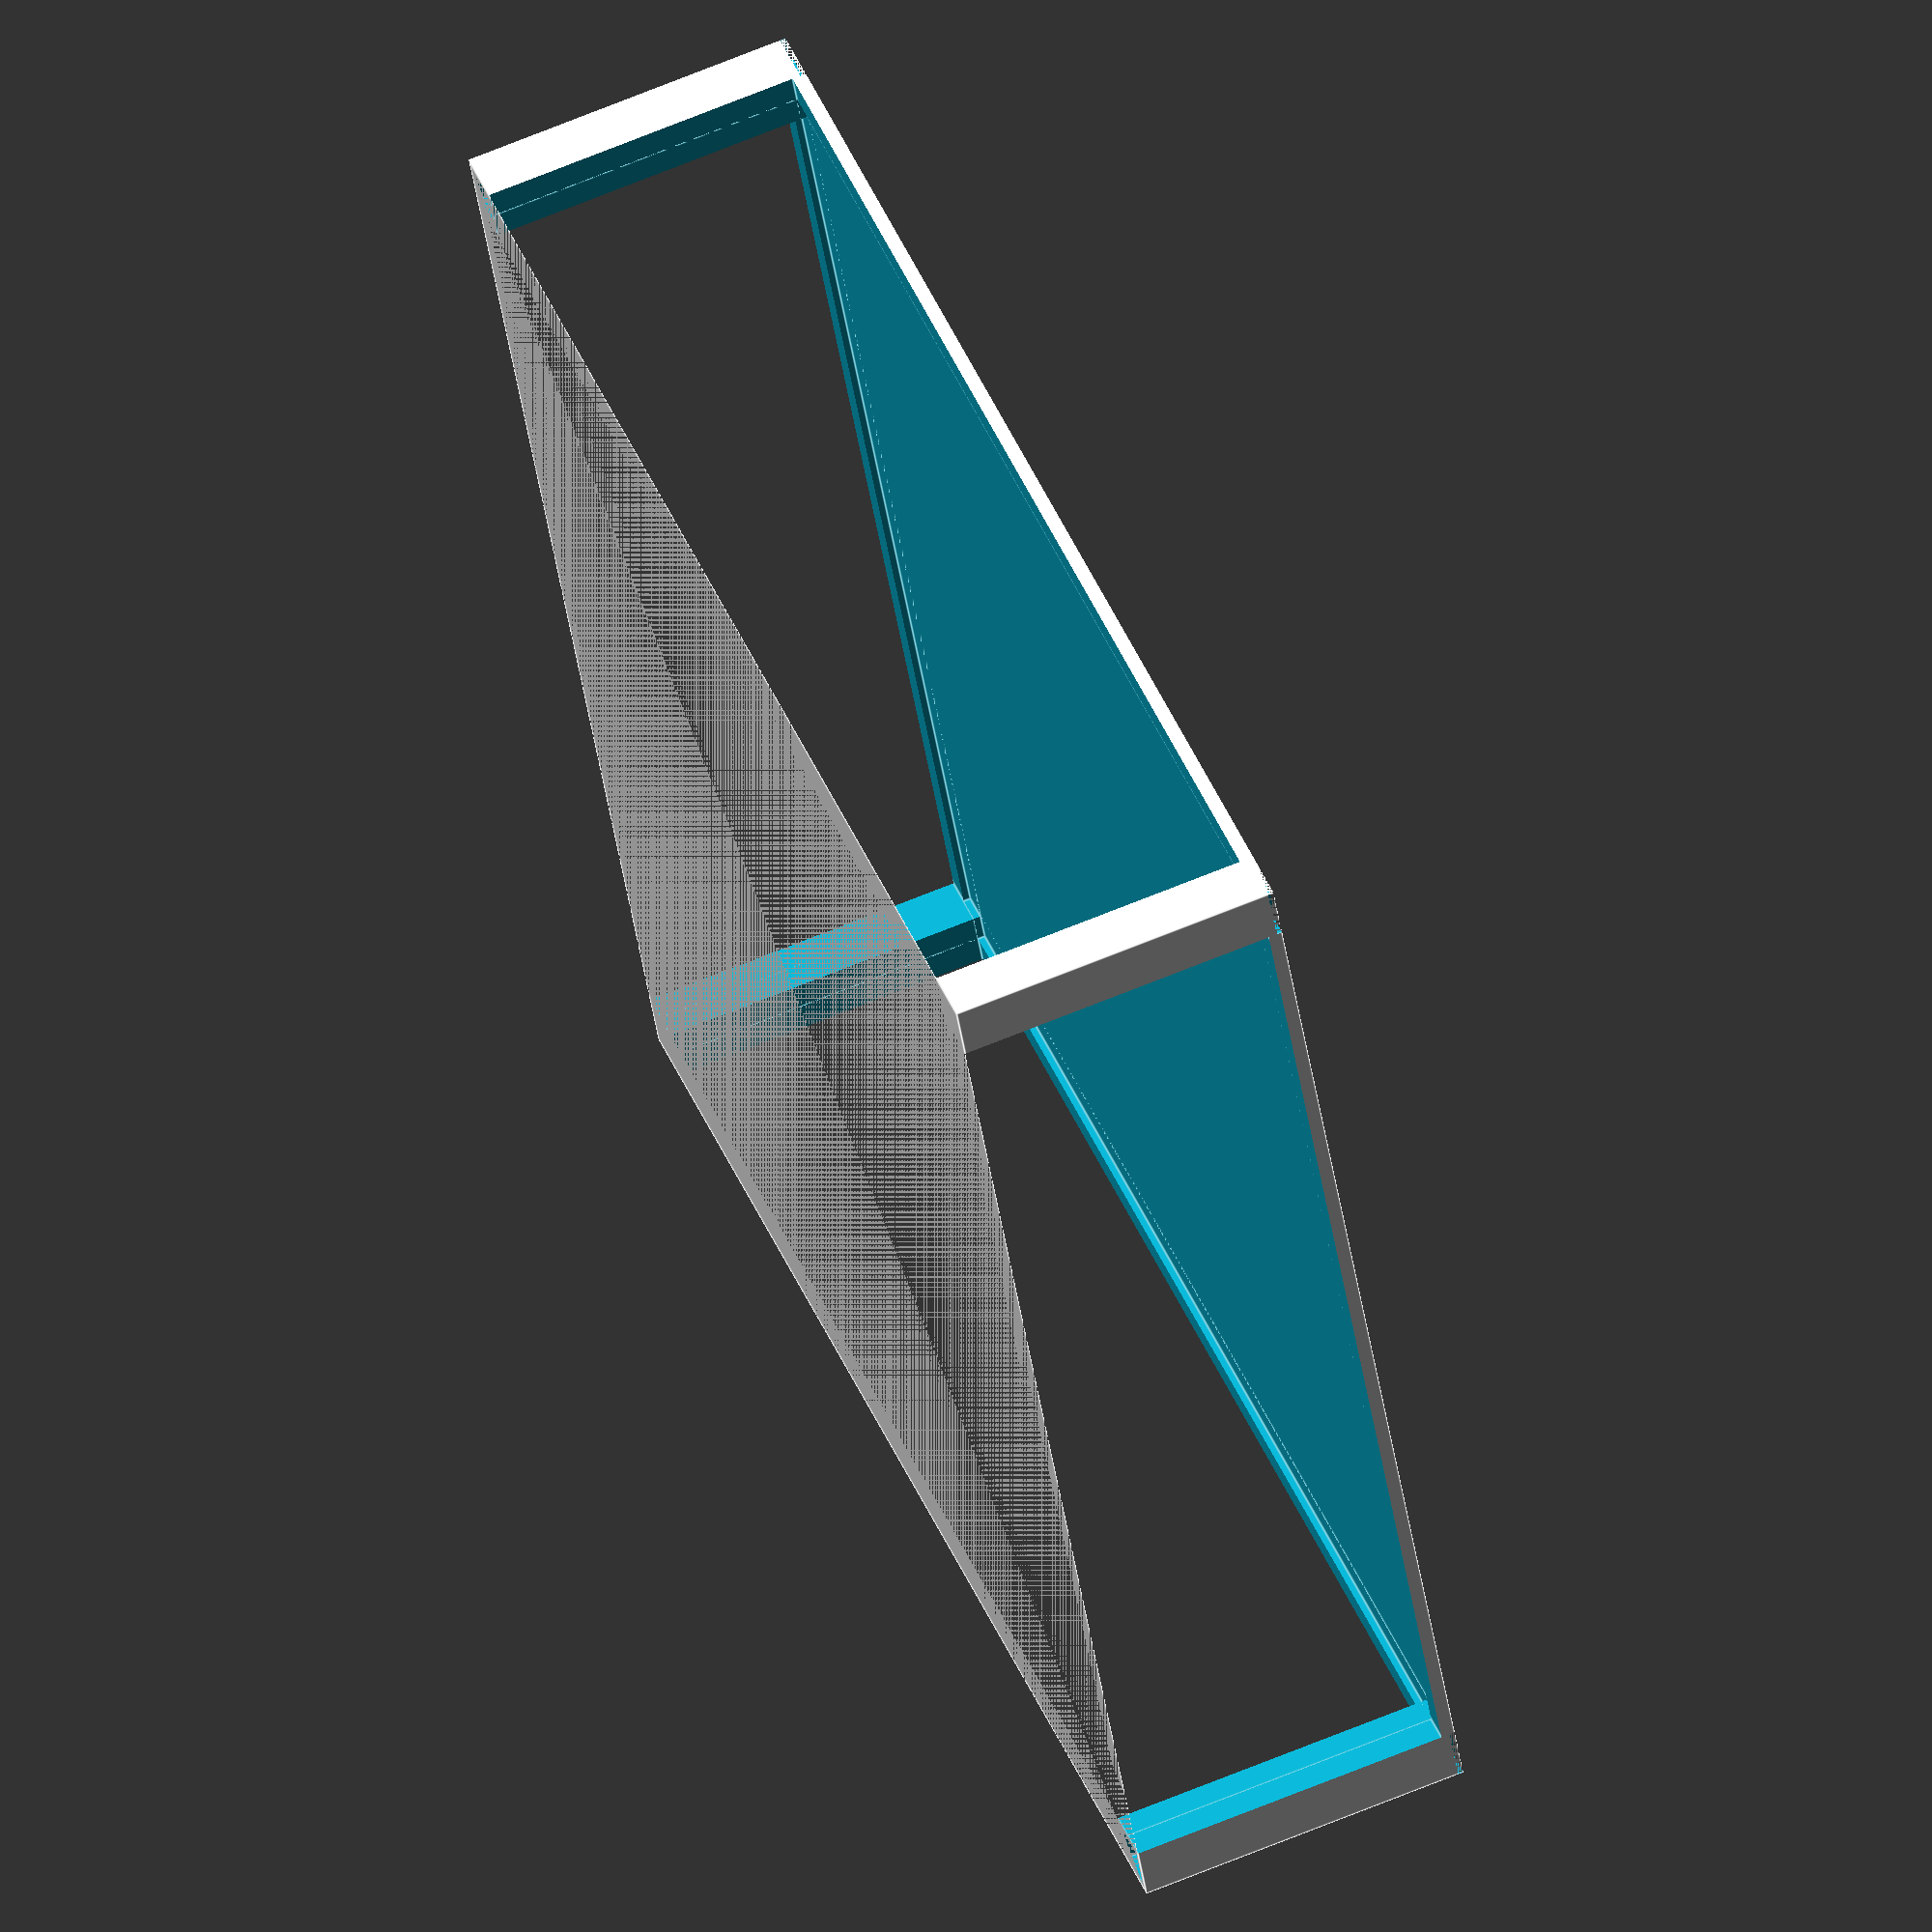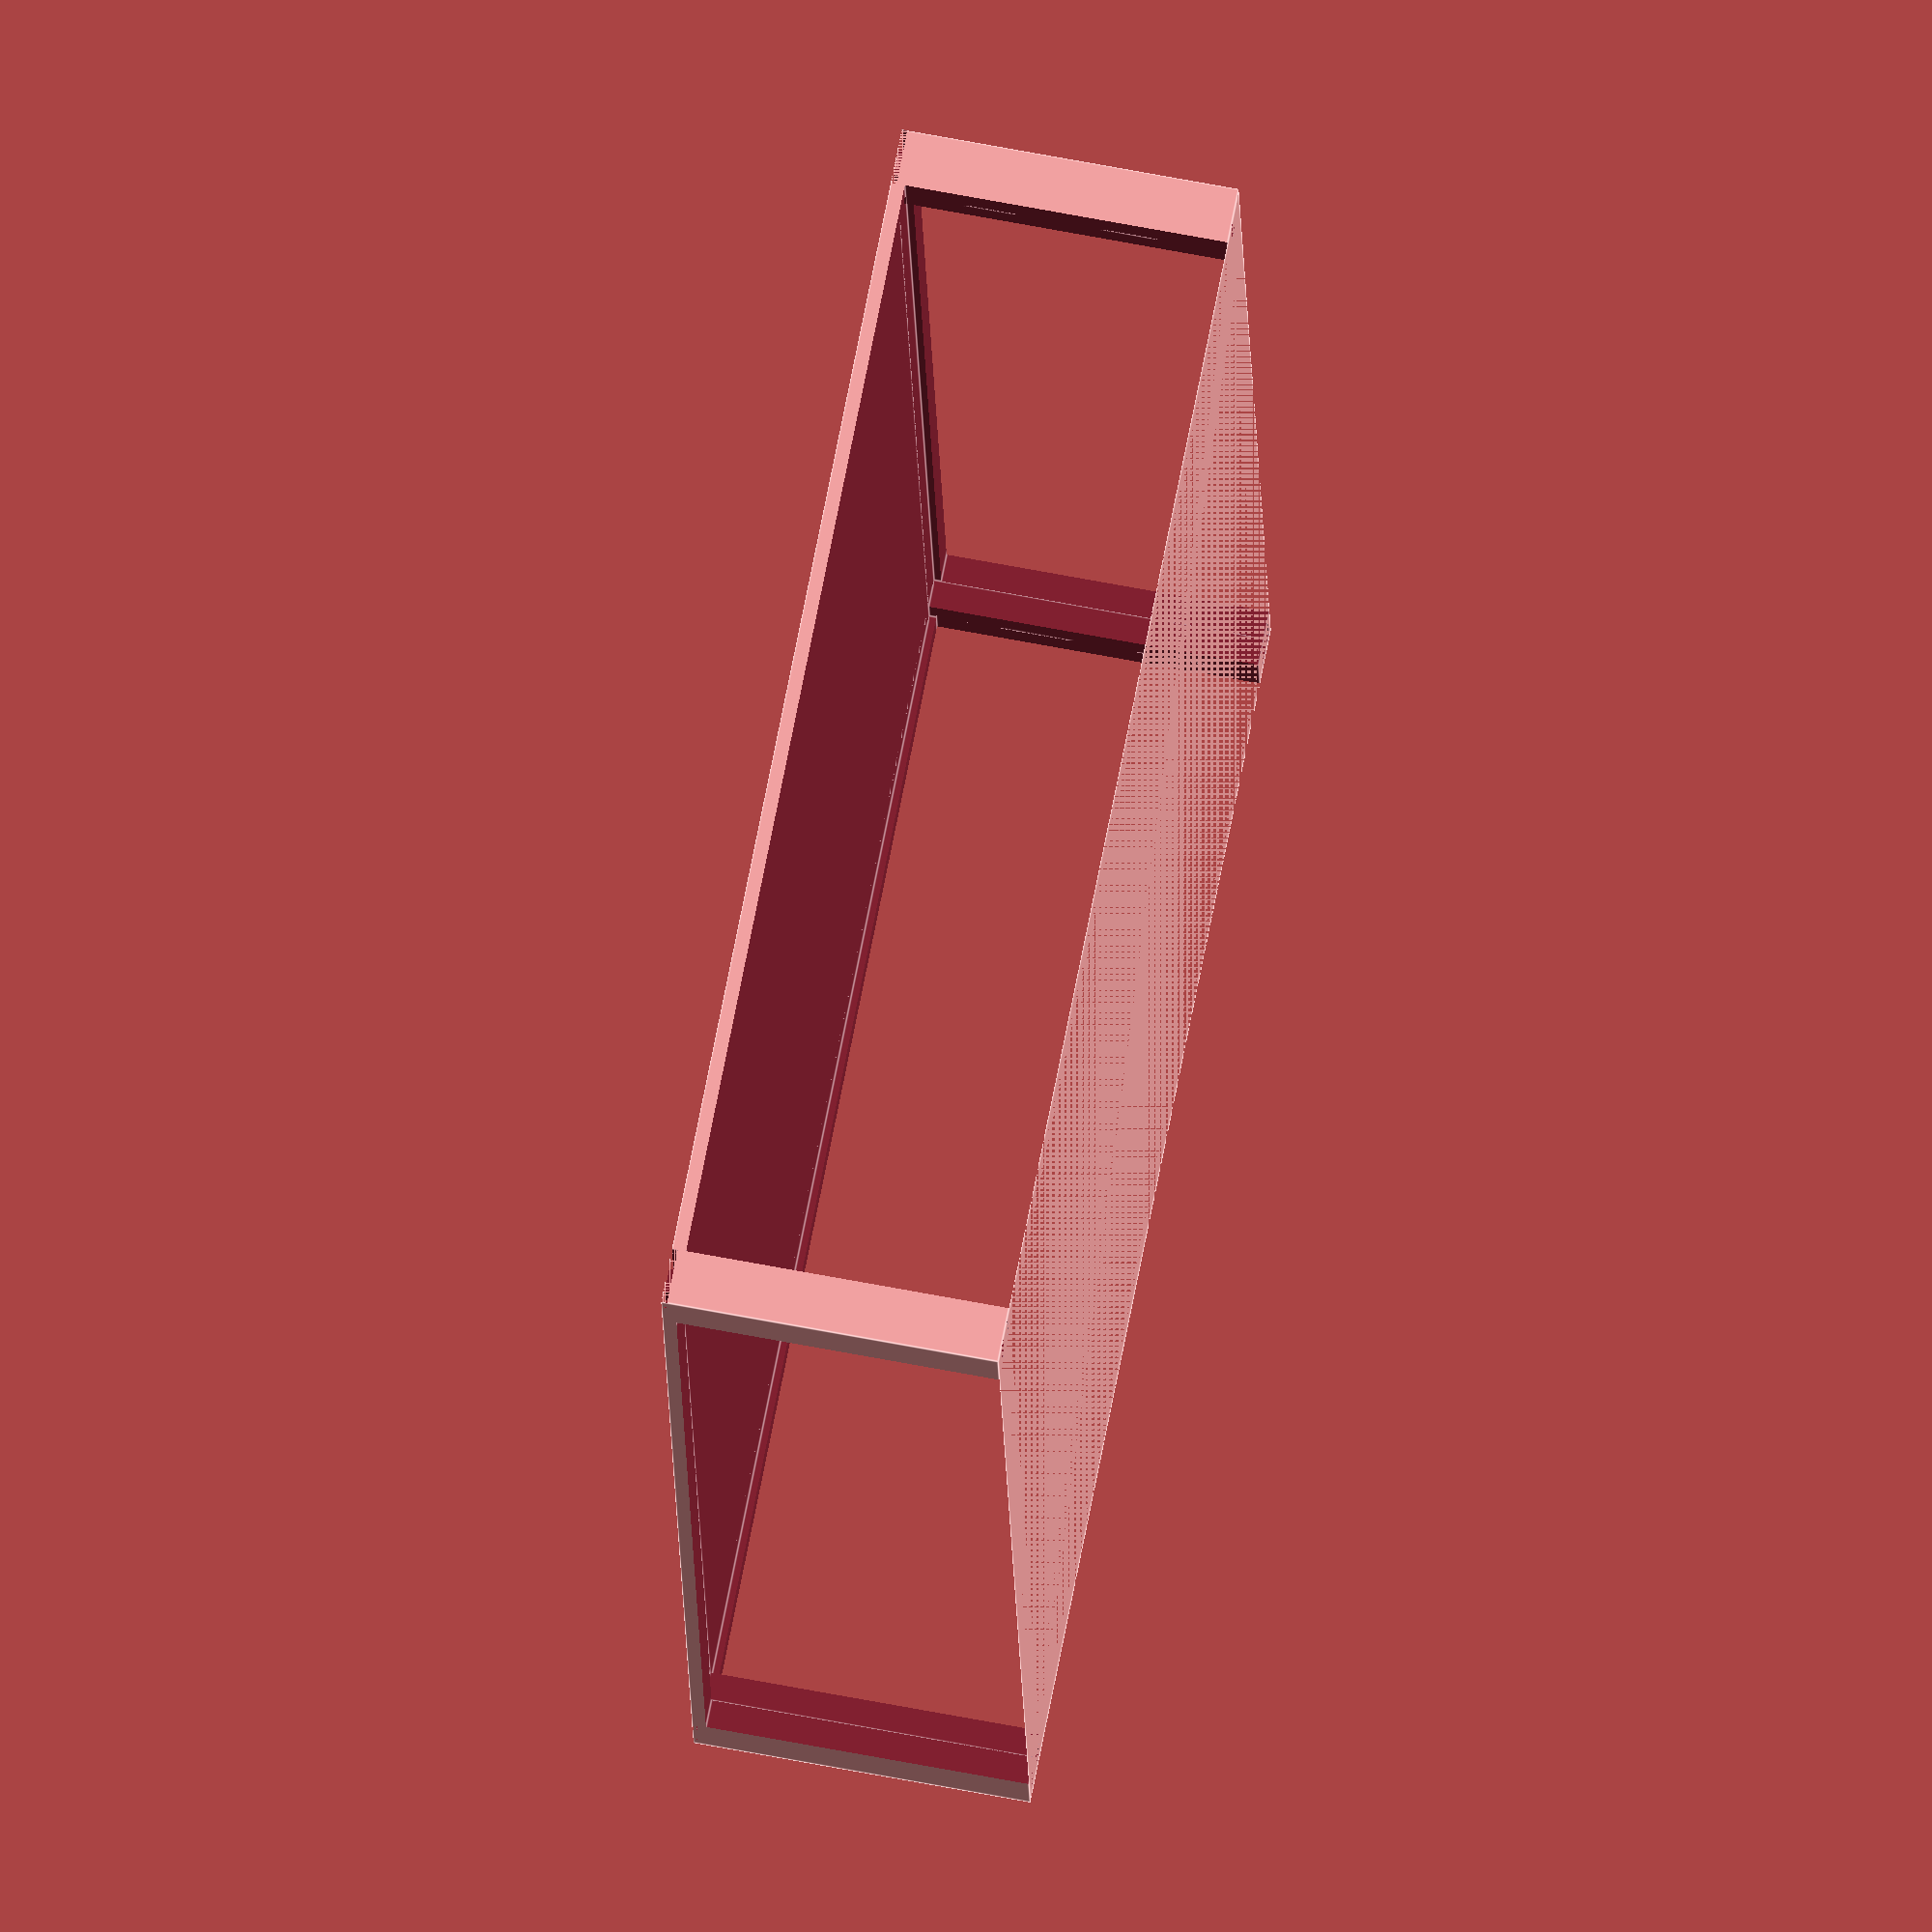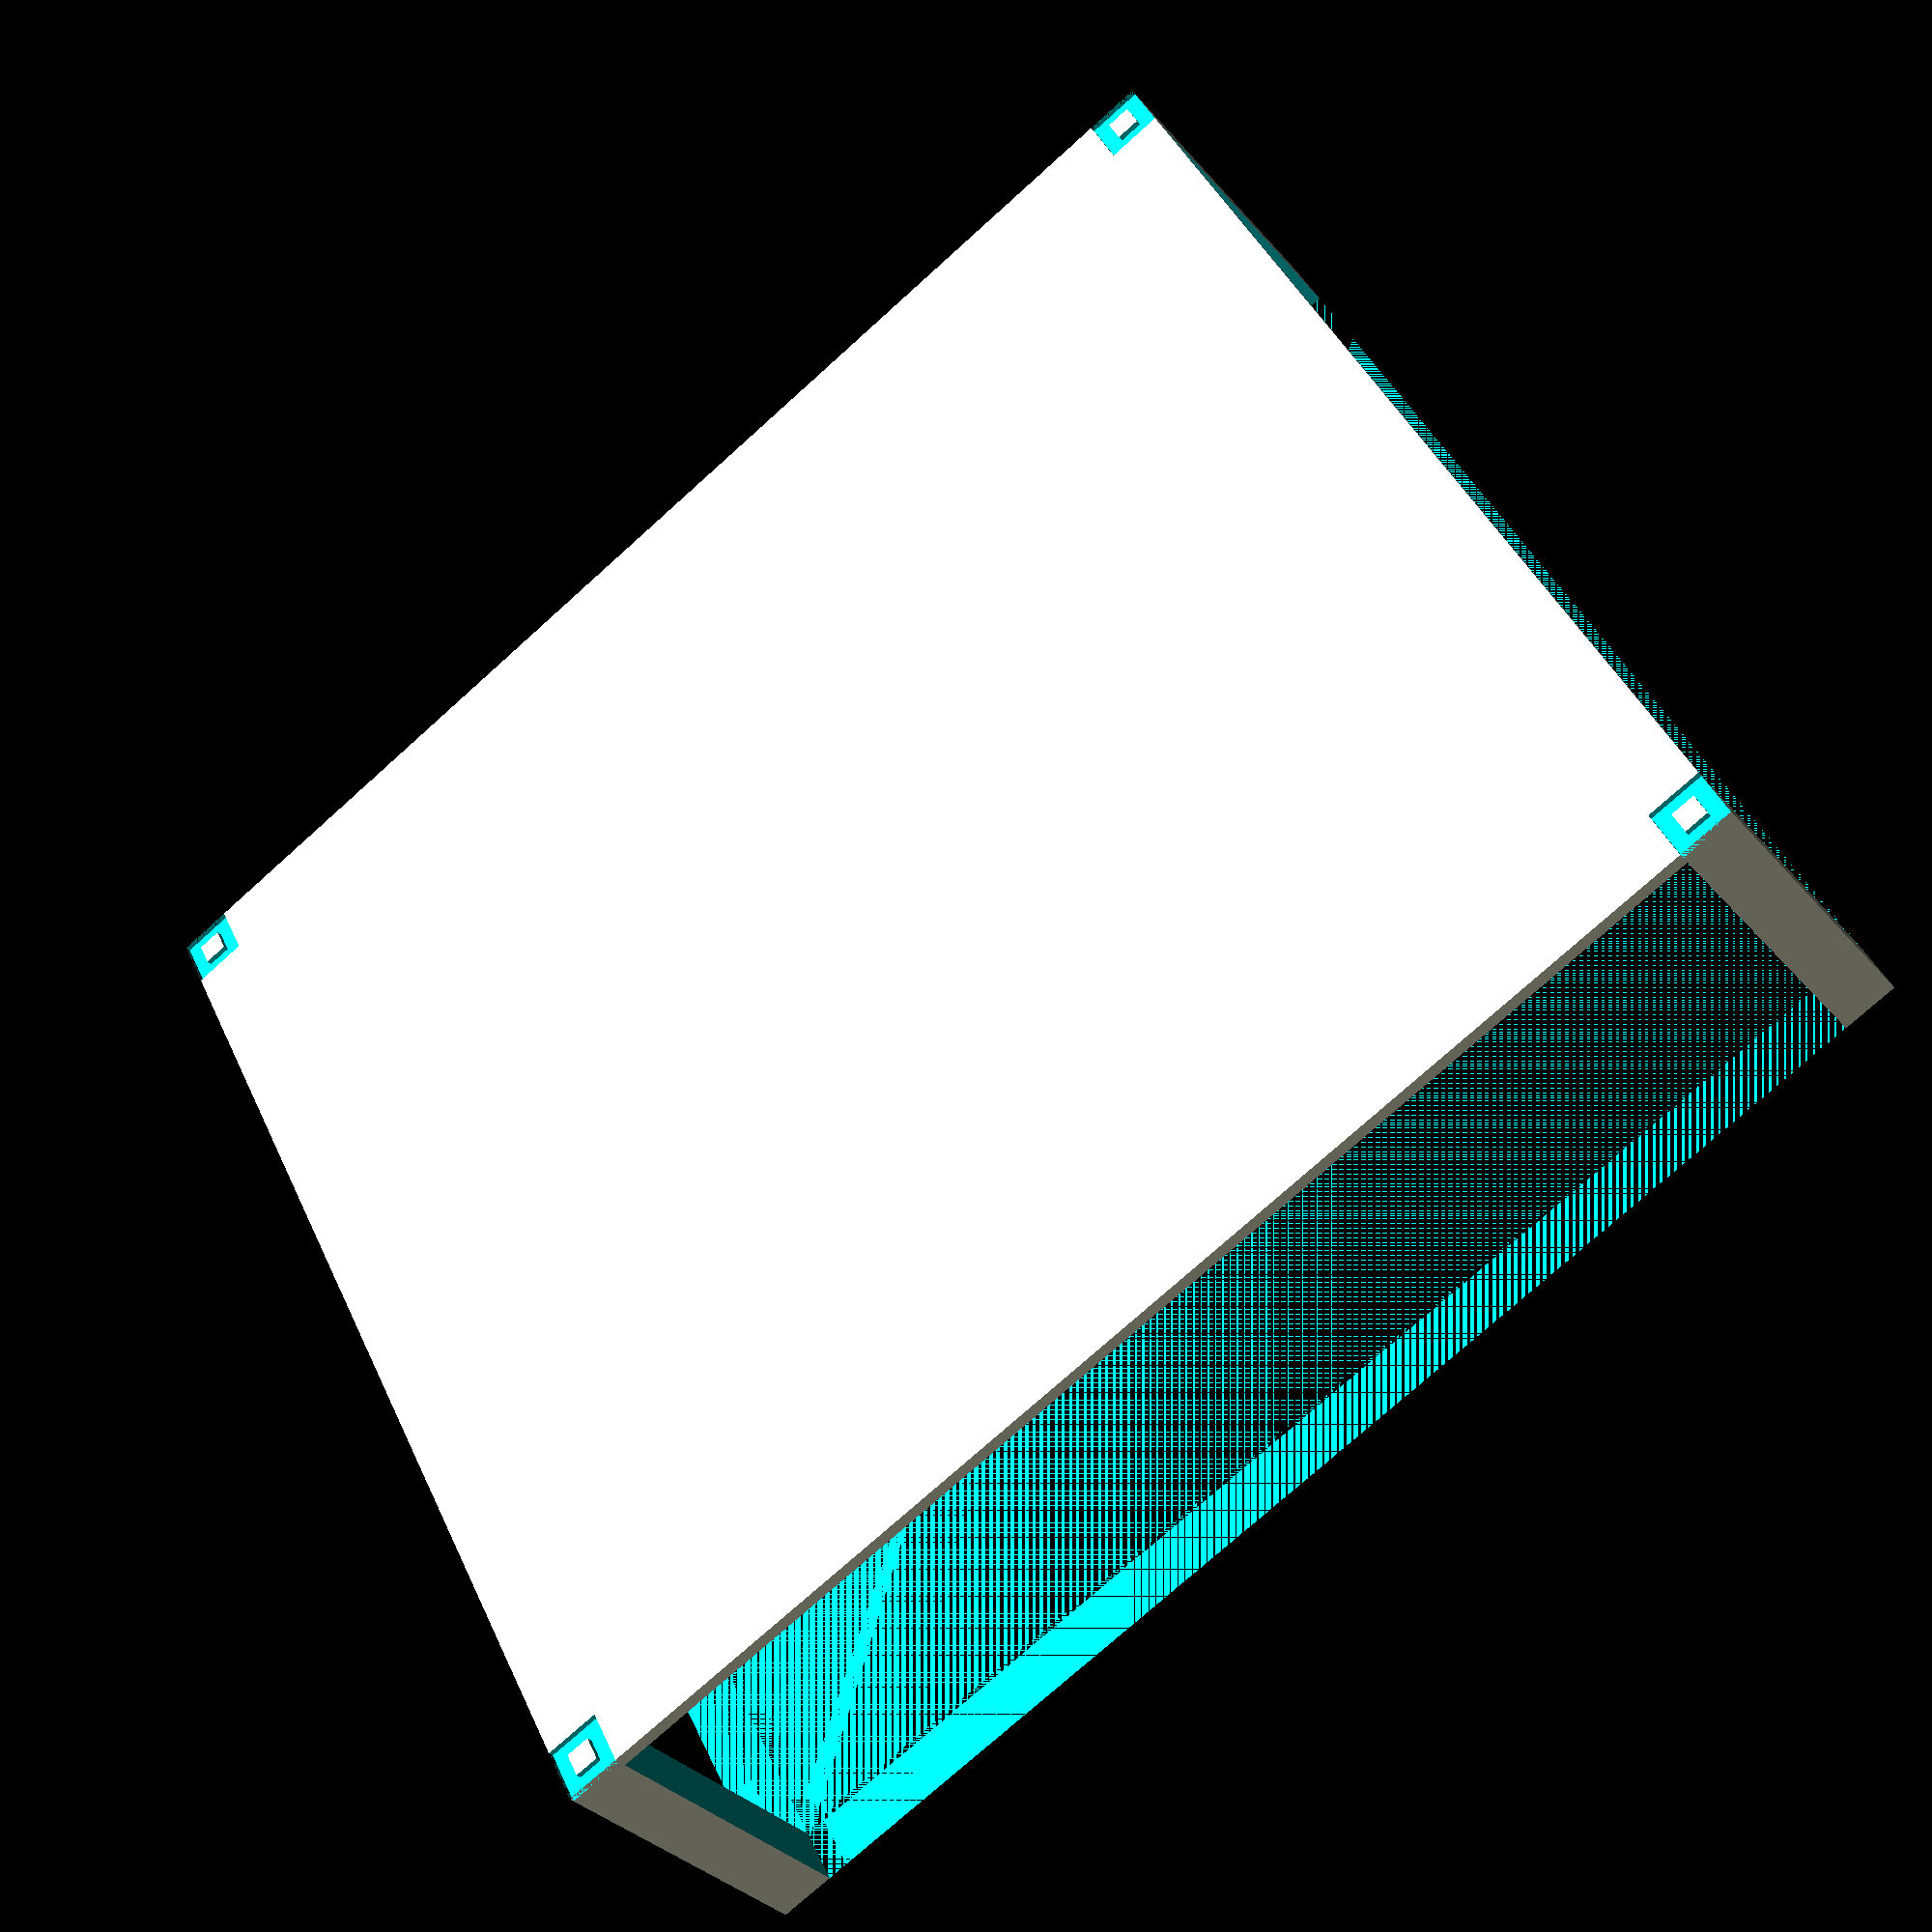
<openscad>
// x, z, y

units_per_inch=1;

sixteenth_inch = units_per_inch / 16.0;
eighth_inch = units_per_inch / 8.0;
quarter_inch = units_per_inch / 4.0;
half_inch = units_per_inch / 2.0;
inch = units_per_inch / 1.0;

//full size version
width=12*inch; // units (2 per inch)
height=3*inch;
depth=11*inch;

//small version (reduced width, depth, height, preserved leg dimensions and thicknesses)
//width=6*inch;
//height=1.5*inch;
//depth=5.5*inch;

perimeter_thickness = eighth_inch;
center_thickness = sixteenth_inch;

leg_thickness = sixteenth_inch;
leg_wd = half_inch;

corner_slop = sixteenth_inch/4;
corner_notch_wd = leg_wd;
corner_notch_h = (perimeter_thickness-sixteenth_inch);

corner_post_wd = leg_wd-(leg_thickness*2)-corner_slop;

perimeter_width=quarter_inch;

module leg_punch(offset_w,offset_d) {
	punch_wd = leg_wd-(2*leg_thickness);
	translate([leg_thickness + offset_w, leg_thickness + offset_d, 0])
		cube([punch_wd,punch_wd,height-perimeter_thickness]);
}

module corner_notch(offset_w,offset_d) {
	epsilon = .01; // slop to prevent simple: no
	offset_h = height-corner_notch_h + epsilon;
	subtract_h = corner_notch_h+epsilon;
	subtract_long = corner_notch_wd;
	subtract_short = corner_notch_wd-corner_post_wd;

	translate([offset_w,offset_d,offset_h])
		cube([subtract_short,subtract_long,subtract_h]);

	translate([offset_w+corner_post_wd,offset_d,offset_h])
		cube([subtract_short,subtract_long,subtract_h]);

	translate([offset_w,offset_d,offset_h])
		cube([subtract_long,subtract_short,subtract_h]);

	translate([offset_w,offset_d+corner_post_wd,offset_h])
		cube([subtract_long,subtract_short,subtract_h]);

}

rotate([0,180,0]) // for plating
difference() { 
// main solid
cube([width,depth,height]);

// carve around legs
translate([leg_wd,-inch,0]) cube([width-(2*leg_wd),depth+(2*inch),height-perimeter_thickness]);
translate([-inch,leg_wd,0]) cube([width+(2*inch),depth-(2*leg_wd),height-perimeter_thickness]);

// L-shaped legs
//translate([leg_thickness,leg_thickness,0]) cube([width-(2*leg_thickness),depth-(2*leg_thickness),height-perimeter_thickness]);

// square legs (hollow)
leg_punch(0,0);
leg_punch(width-leg_wd,0);
leg_punch(0,depth-leg_wd);
leg_punch(width-leg_wd,depth-leg_wd);

// corners for stacking
corner_notch(0,0);
corner_notch(width-leg_wd,0);
corner_notch(0,depth-leg_wd);
corner_notch(width-leg_wd,depth-leg_wd);

// thin out center of shelf
translate([leg_wd,perimeter_width,0]) cube([width-(2*leg_wd),depth-(2*perimeter_width),height-center_thickness]);
translate([perimeter_width,leg_wd,0]) cube([width-(2*perimeter_width),depth-(2*leg_wd),height-center_thickness]);

// vents?
}
</openscad>
<views>
elev=293.6 azim=157.0 roll=67.3 proj=o view=edges
elev=115.6 azim=83.0 roll=258.9 proj=o view=edges
elev=32.1 azim=207.5 roll=213.1 proj=p view=wireframe
</views>
